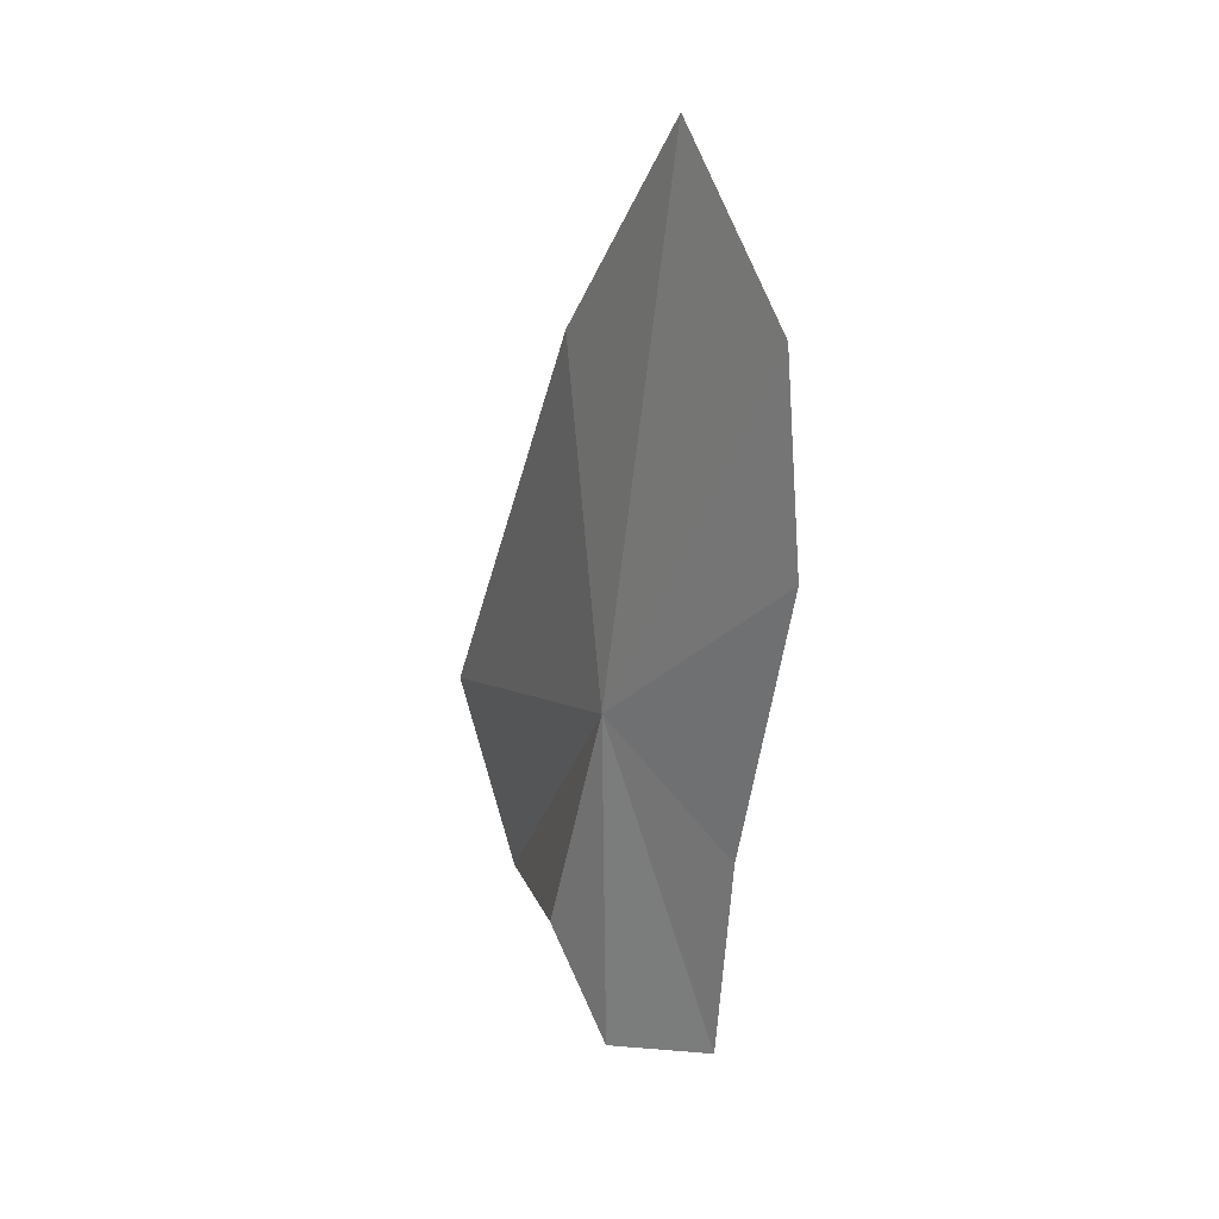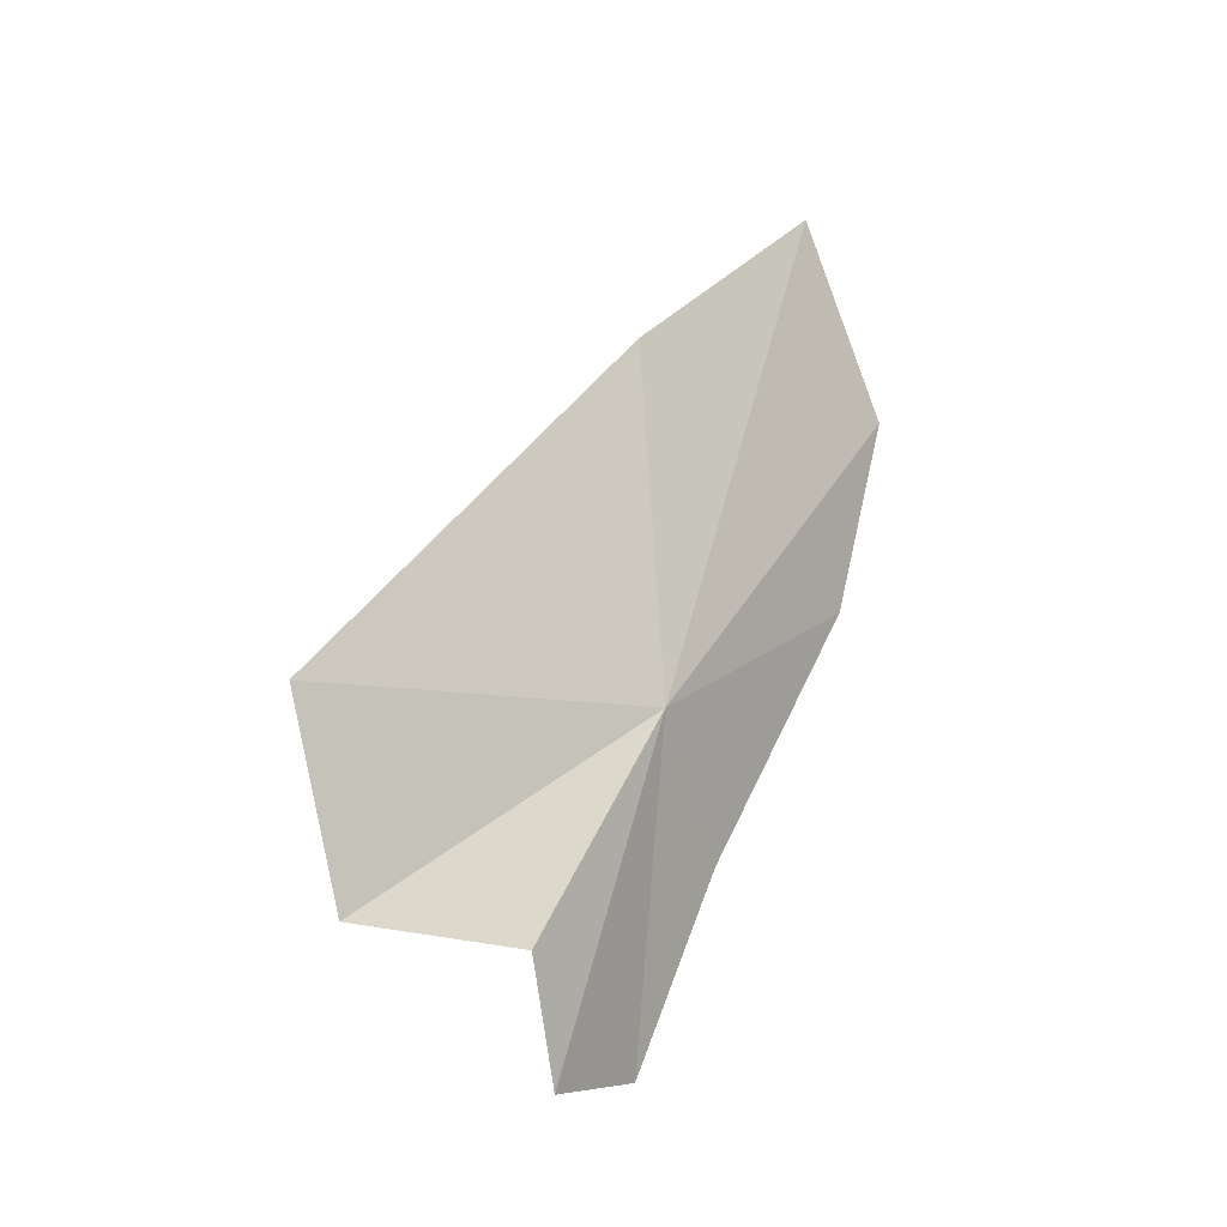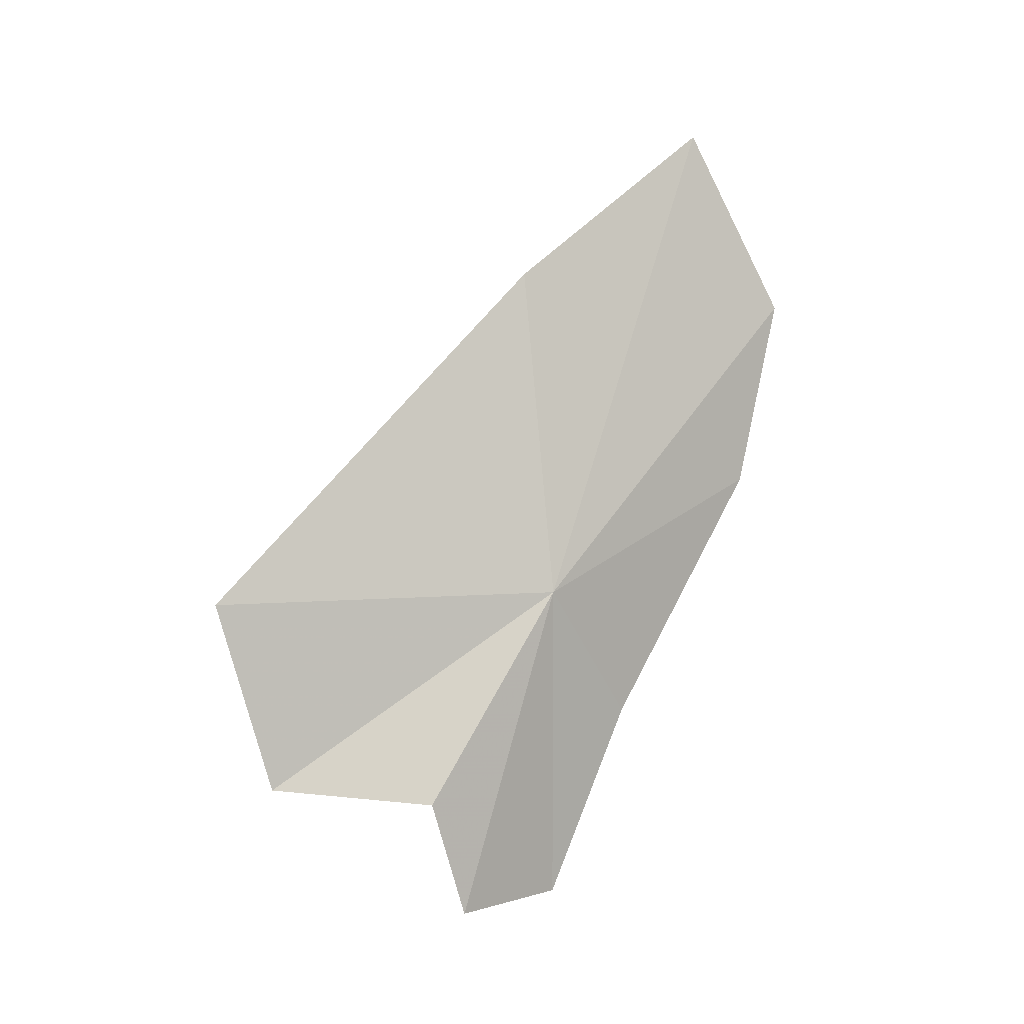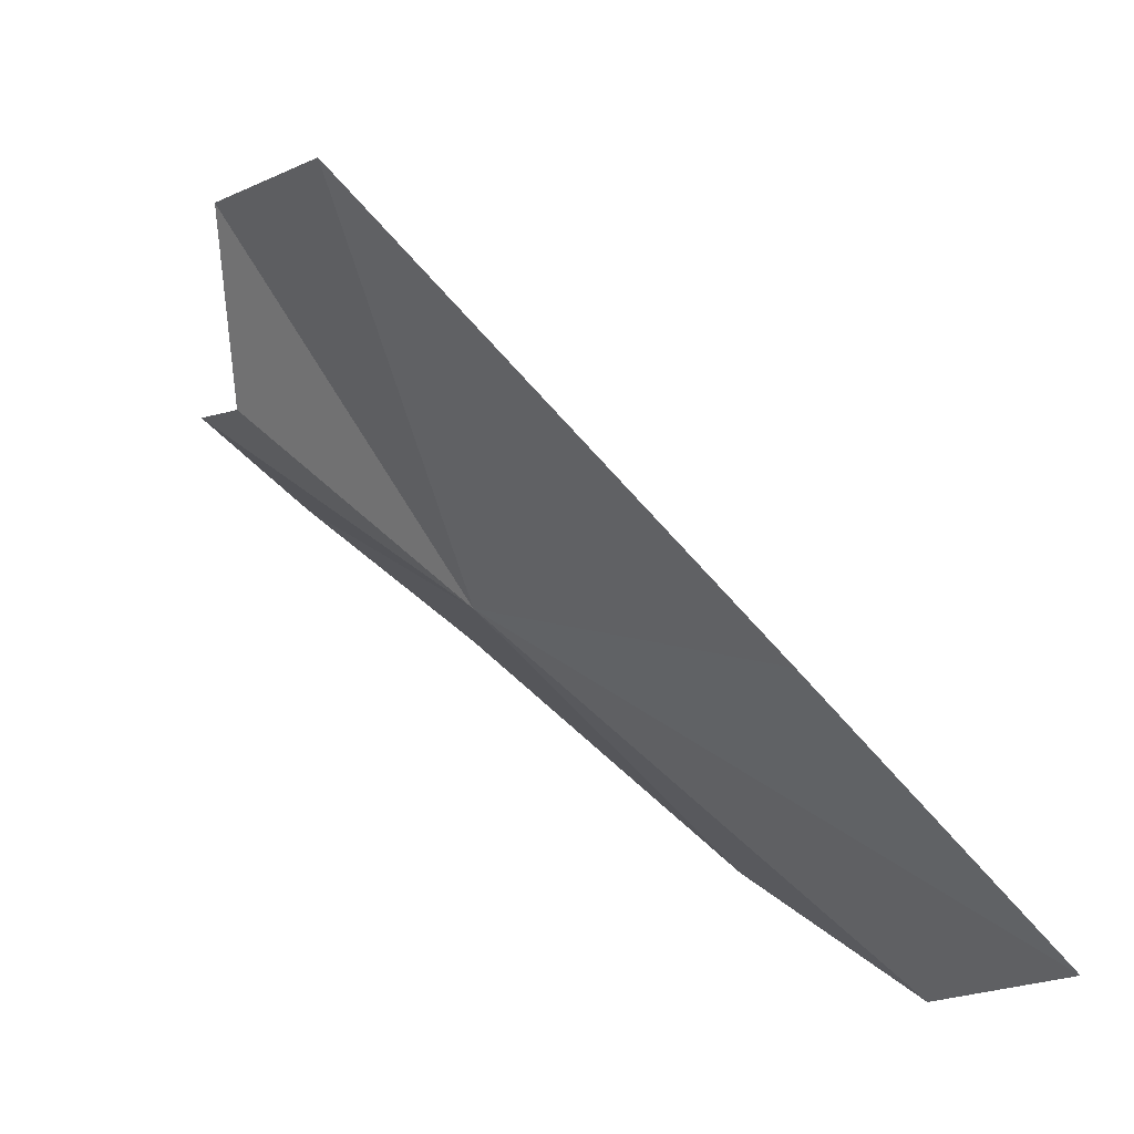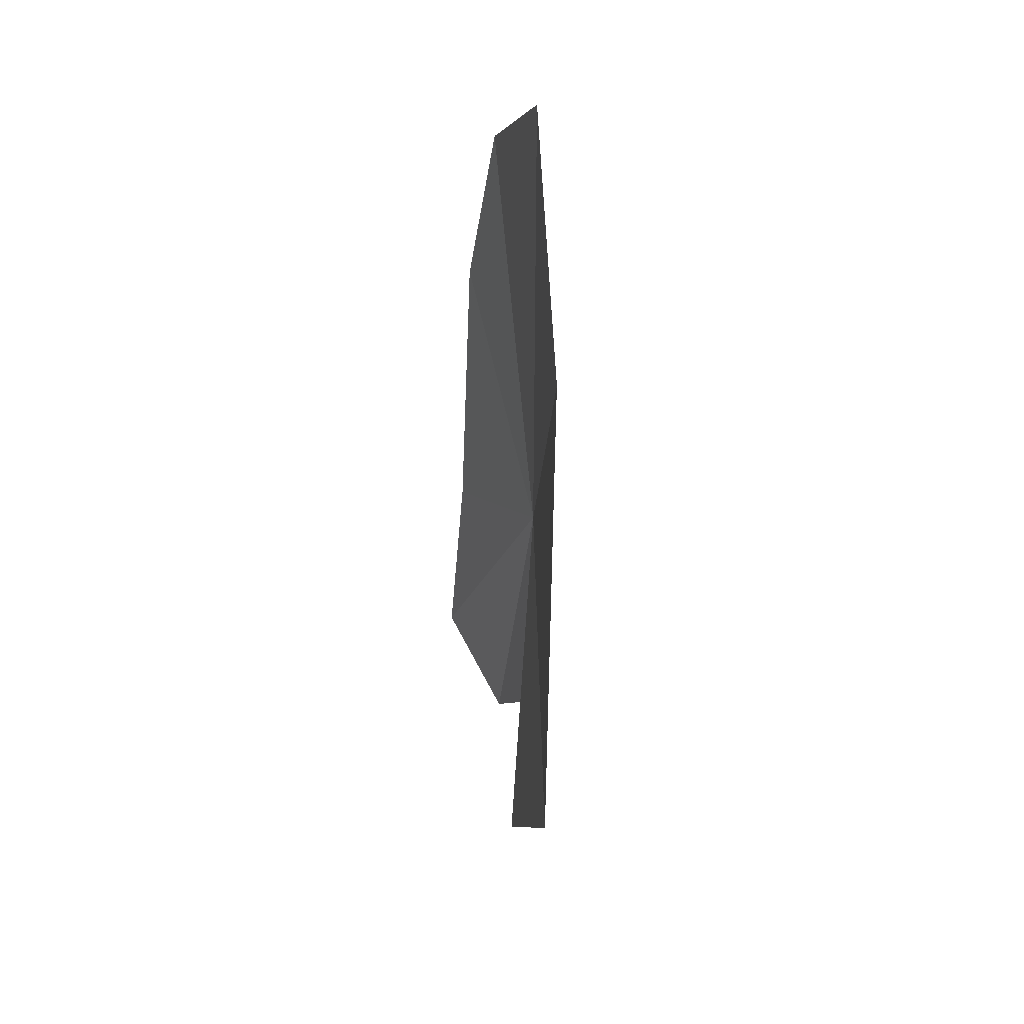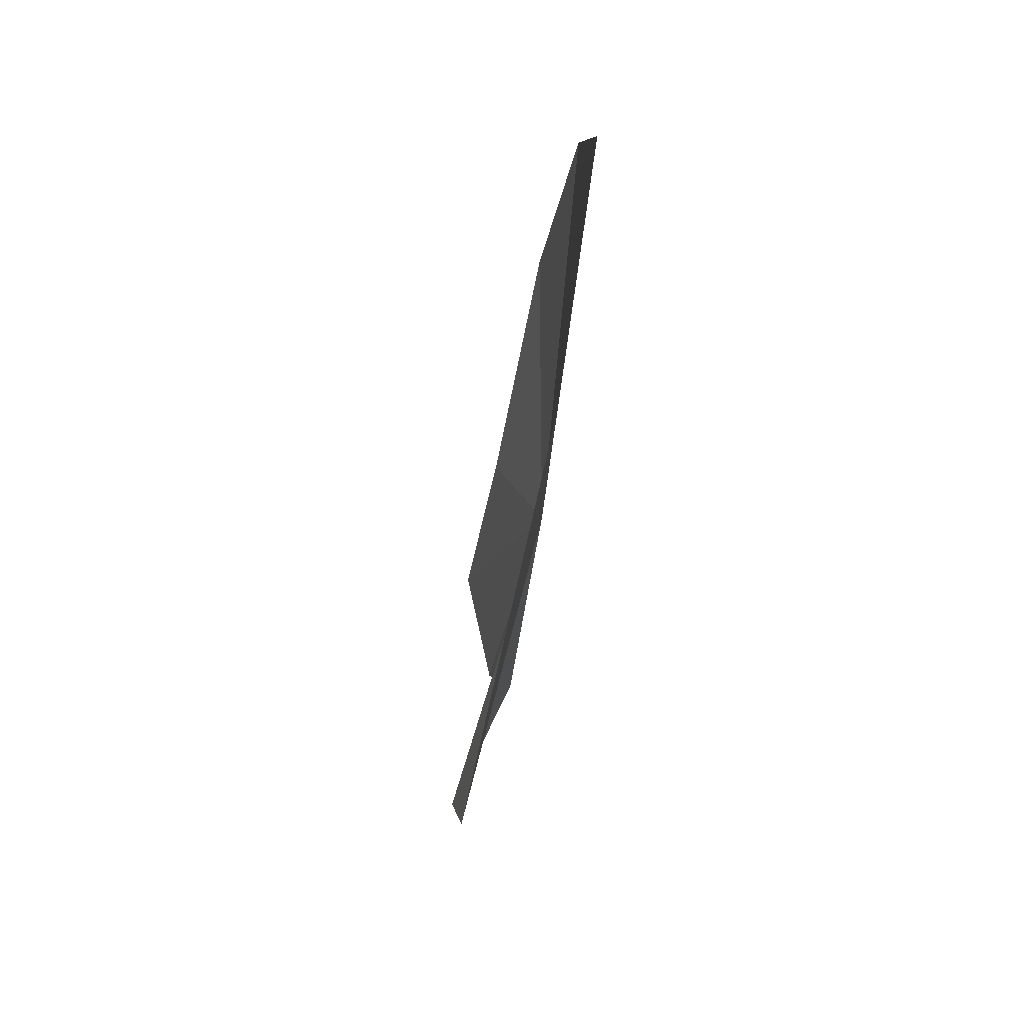
<metadata>
{"format":"obj","ext":"obj","renderer":"f3d","projection":"perspective","resolution":1024,"background":"white","views":[{"elev":7.7,"azim":-4.6,"up":"+Z"},{"elev":-16.2,"azim":-100.5,"up":"+Z"},{"elev":-7.2,"azim":-85.3,"up":"+Z"},{"elev":13.6,"azim":-44.2,"up":"+Y"},{"elev":61.9,"azim":-161.9,"up":"+Z"},{"elev":66.4,"azim":-146.0,"up":"+Z"}]}
</metadata>
<code>
v -24.77 0.7639 48.63
v -21.95 -0.9978 45.52
v -21.15 -4.448 52.18
v -21.59 -5.512 57.13
v -23.46 -3.184 61.71
v -26.5 8.052 43.32
v -27.85 9.333 48.09
v -25.79 3.917 42.93
v -22.12 0.9715 40.49
v -24.49 3.192 40.02
v -25.52 1.492 57.29
f 1 2 3
f 1 4 5
f 1 3 4
f 1 7 6
f 1 6 8
f 1 9 2
f 1 10 9
f 1 8 10
f 1 11 7
f 1 5 11

</code>
